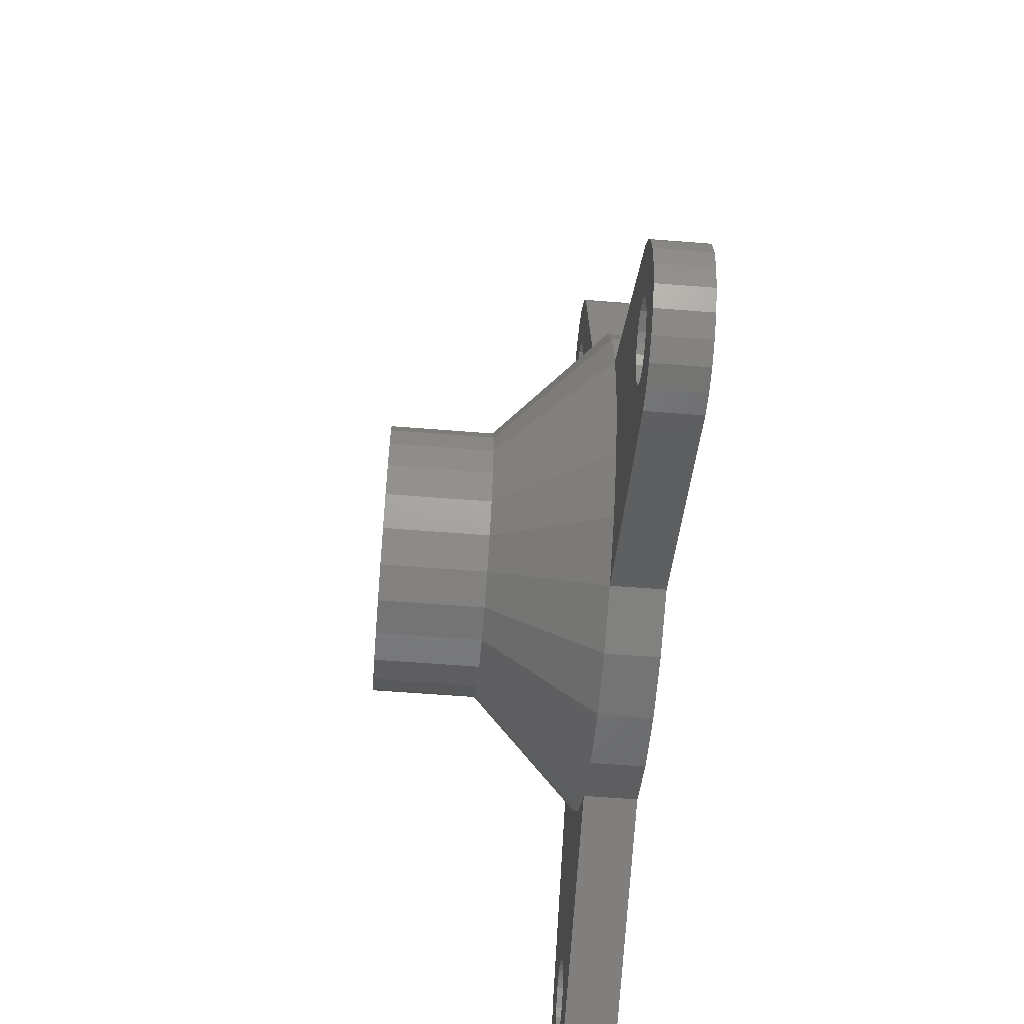
<metadata>
{"format":"stl","ext":"stl","renderer":"f3d","projection":"perspective","resolution":1024,"background":"white","views":[{"elev":-58.8,"azim":85.3,"up":"+Y"}]}
</metadata>
<code>
# stl→obj: 417 verts, 846 faces
v -24.43 -12.34 1.263e-12
v -23.93 -11.14 3
v -24.43 -12.34 3
v -23.93 -11.14 1.263e-12
v -23.93 -16.14 1.263e-12
v -24.43 -14.93 3
v -23.93 -16.14 3
v -24.43 -14.93 1.263e-12
v -21.15 -12.08 3
v -21.5 -12.54 1.444e-12
v -21.5 -12.54 3
v -21.15 -12.08 1.444e-12
v 23.7 -18.64 3
v 25 -18.47 1.444e-12
v 23.7 -18.64 1.444e-12
v 25 -18.47 3
v -23.13 -10.1 3
v -23.13 -10.1 1.805e-13
v -11.95 -1.136 1.985e-12
v -11.95 -1.136 3
v -21.72 -13.07 1.444e-12
v -21.72 -13.07 3
v -20.17 -15.76 3
v -20.7 -15.54 1.444e-12
v -20.17 -15.76 1.444e-12
v -20.7 -15.54 3
v -21.8 -13.64 1.444e-12
v -21.8 -13.64 3
v 14.18 5.864 3
v 15.58 2.488 8.122e-13
v 15.58 2.488 3
v 14.18 5.864 8.122e-13
v 11.95 8.764 3
v 11.95 8.764 8.122e-13
v 16.05 -1.136 3
v 16.05 -1.136 1.985e-12
v 2.054 -15.14 3
v 5.678 -14.66 1.444e-12
v 2.054 -15.14 1.444e-12
v 5.678 -14.66 3
v 5.59 27.4 3
v 6.384 26.36 1.985e-12
v 6.384 26.36 3
v 5.59 27.4 1.985e-12
v -1.569 -14.66 3
v -1.569 -14.66 1.444e-12
v -4.946 -13.26 3
v -4.946 -13.26 1.444e-12
v -11.47 2.488 3
v -11.47 2.488 1.985e-12
v -10.07 5.864 3
v -10.07 5.864 1.985e-12
v -7.845 8.764 1.985e-12
v -7.845 8.764 3
v -4.946 10.99 3
v -4.946 10.99 1.985e-12
v 9.054 10.99 1.985e-12
v 9.054 10.99 3
v 6.884 25.16 7.219e-13
v 6.884 25.16 3
v -18.04 -15.19 3
v -18.5 -15.54 1.444e-12
v -18.04 -15.19 1.444e-12
v -18.5 -15.54 3
v -21.72 -14.21 1.444e-12
v -21.72 -14.21 3
v -21.5 -14.74 1.444e-12
v -21.5 -14.74 3
v -21.15 -15.19 1.444e-12
v -21.15 -15.19 3
v -18.3 -18.47 3
v -18.3 -18.47 0
v -24.6 -13.64 3
v -23.13 -17.17 3
v -22.1 -17.97 3
v -20.7 -11.73 3
v -20.17 -11.51 3
v -19.6 -11.44 3
v -19.03 -11.51 3
v -18.5 -11.73 3
v -18.04 -12.08 3
v -17.69 -12.54 3
v -17.47 -13.07 3
v -17.4 -13.64 3
v -20.89 -18.47 3
v -19.6 -18.64 3
v -19.6 -15.84 3
v -19.03 -15.76 3
v -17.69 -14.74 3
v -17.47 -14.21 3
v -7.845 -11.04 3
v -10.07 -8.136 3
v -11.47 -4.759 3
v -17.4 -13.64 1.444e-12
v -17.47 -13.07 1.444e-12
v -17.69 -12.54 1.444e-12
v 3.154 21.96 3
v 2.624 21.74 1.985e-12
v 3.154 21.96 1.985e-12
v 2.624 21.74 3
v 3.61 22.31 3
v 3.61 22.31 1.985e-12
v 3.959 22.76 1.985e-12
v 4.179 23.29 3
v 3.959 22.76 3
v 4.179 23.29 1.985e-12
v 4.254 23.86 3
v 4.254 23.86 1.985e-12
v 2.054 28.86 3
v 0.7602 28.69 1.985e-12
v 2.054 28.86 1.985e-12
v 0.7602 28.69 3
v -2.775 25.16 3
v -2.775 25.16 7.219e-13
v 4.179 24.43 1.985e-12
v 3.96 24.96 3
v 4.179 24.43 3
v 3.96 24.96 1.985e-12
v -0.4457 28.19 3
v -0.07076 24.43 3
v -0.1457 23.86 3
v 0.149 24.96 3
v 0.4986 25.42 3
v 0.9543 25.77 3
v 1.485 25.99 3
v 2.054 26.06 3
v 3.348 28.69 3
v 2.624 25.99 3
v 3.154 25.77 3
v 3.61 25.42 3
v 4.554 28.19 3
v -1.569 12.39 3
v -2.276 26.36 3
v -1.481 27.4 3
v 2.054 12.86 3
v -0.07077 23.29 3
v 0.149 22.76 3
v 0.4986 22.31 3
v 0.9542 21.96 3
v 1.485 21.74 3
v 2.054 21.66 3
v 5.678 12.39 3
v 0.149 24.96 1.985e-12
v 0.4986 25.42 1.985e-12
v -0.07076 24.43 1.985e-12
v 3.61 25.42 1.985e-12
v -0.1457 23.86 1.985e-12
v 3.154 25.77 1.985e-12
v -0.07077 23.29 1.985e-12
v 2.624 25.99 1.985e-12
v 0.149 22.76 1.985e-12
v 2.054 26.06 1.985e-12
v -24.6 -13.64 1.263e-12
v -19.6 -15.84 1.444e-12
v -19.03 -15.76 1.444e-12
v -18.04 -12.08 1.444e-12
v -18.5 -11.73 1.444e-12
v -17.69 -14.74 1.444e-12
v -17.47 -14.21 1.444e-12
v -19.03 -11.51 1.444e-12
v -19.6 -11.44 1.444e-12
v 0.4986 22.31 1.985e-12
v 1.485 25.99 1.985e-12
v 0.9542 21.96 1.985e-12
v 0.9543 25.77 1.985e-12
v -20.17 -11.51 1.444e-12
v 2.054 21.66 1.985e-12
v 1.485 21.74 1.985e-12
v -2.276 26.36 1.985e-12
v 3.348 28.69 1.985e-12
v 9.054 -13.26 1.444e-12
v 9.054 -13.26 3
v 22.41 -18.47 3
v 22.41 -18.47 1.805e-13
v -20.7 -11.73 1.444e-12
v -1.481 27.4 1.985e-12
v 23.14 -15.76 3
v 22.6 -15.54 1.444e-12
v 23.14 -15.76 1.444e-12
v 22.6 -15.54 3
v 4.554 28.19 1.985e-12
v -0.4457 28.19 1.985e-12
v 23.7 -15.84 3
v 23.7 -15.84 1.444e-12
v 25.83 -13.07 1.444e-12
v 25.9 -13.64 3
v 25.9 -13.64 1.444e-12
v 25.83 -13.07 3
v 24.8 -15.54 3
v 24.27 -15.76 1.444e-12
v 24.8 -15.54 1.444e-12
v 24.27 -15.76 3
v 25.26 -15.19 3
v 25.26 -15.19 1.444e-12
v 25.61 -12.54 1.444e-12
v 25.61 -12.54 3
v 25.61 -14.74 1.444e-12
v 25.61 -14.74 3
v 27.24 -10.1 3
v 27.24 -10.1 0
v 21.58 -13.07 3
v 21.5 -13.64 3
v 21.8 -12.54 3
v 22.15 -12.08 3
v 22.6 -11.73 3
v 23.14 -11.51 3
v 23.7 -11.44 3
v 24.27 -11.51 3
v 24.8 -11.73 3
v 25.26 -12.08 3
v 26.2 -17.97 3
v 27.24 -17.17 3
v 28.03 -11.14 3
v 28.03 -16.14 3
v 28.53 -12.34 3
v 28.53 -14.93 3
v 28.7 -13.64 3
v 11.95 -11.04 3
v 14.18 -8.136 3
v 15.58 -4.759 3
v 21.58 -14.21 3
v 21.8 -14.74 3
v 22.15 -15.19 3
v 25.83 -14.21 3
v 23.7 -11.44 1.444e-12
v 23.14 -11.51 1.444e-12
v 25.83 -14.21 1.444e-12
v 22.6 -11.73 1.444e-12
v 22.15 -12.08 1.444e-12
v 21.8 -12.54 1.444e-12
v 21.58 -13.07 1.444e-12
v 25.26 -12.08 1.444e-12
v 22.15 -15.19 1.444e-12
v 21.5 -13.64 1.444e-12
v 24.8 -11.73 1.444e-12
v 24.27 -11.51 1.444e-12
v 28.53 -14.93 1.444e-12
v 28.03 -16.14 1.263e-12
v 21.58 -14.21 1.444e-12
v 21.8 -14.74 1.444e-12
v -19.6 -18.64 1.263e-12
v -23.13 -17.17 1.263e-12
v 28.03 -11.14 1.444e-12
v 27.24 -17.17 1.263e-12
v 28.53 -12.34 1.444e-12
v 26.2 -17.97 1.263e-12
v 28.7 -13.64 1.444e-12
v -20.89 -18.47 1.263e-12
v -22.1 -17.97 1.263e-12
v -5.307 3.114 5.2
v -6.156 1.064 2.707e-13
v -6.156 1.064 5.2
v -5.307 3.114 2.707e-13
v -5.307 -5.386 5.2
v -3.956 -7.146 2.707e-13
v -3.956 -7.146 5.2
v -5.307 -5.386 2.707e-13
v -2.196 -8.497 5.2
v -2.196 -8.497 2.707e-13
v -0.1457 -9.346 5.2
v -0.1457 -9.346 2.707e-13
v -2.196 6.226 5.2
v -0.1457 7.075 2.707e-13
v -2.196 6.226 2.707e-13
v -0.1457 7.075 5.2
v -3.956 4.875 5.2
v -3.956 4.875 2.707e-13
v -6.156 -3.336 5.2
v -6.156 -3.336 2.707e-13
v -6.446 -1.136 5.2
v -6.446 -1.136 2.707e-13
v 2.054 -9.636 5.2
v 2.054 -9.636 2.707e-13
v 9.415 3.114 2.707e-13
v 8.065 4.875 5.2
v 9.415 3.114 5.2
v 8.065 4.875 2.707e-13
v 6.304 -8.497 5.2
v 4.254 -9.346 2.707e-13
v 6.304 -8.497 2.707e-13
v 4.254 -9.346 5.2
v 8.065 -7.146 2.707e-13
v 9.415 -5.386 5.2
v 8.065 -7.146 5.2
v 9.415 -5.386 2.707e-13
v 10.26 -3.336 5.2
v 10.26 -3.336 2.707e-13
v 4.254 7.075 5.2
v 6.304 6.226 2.707e-13
v 4.254 7.075 2.707e-13
v 6.304 6.226 5.2
v 10.55 -1.136 5.2
v 10.55 -1.136 2.707e-13
v 10.26 1.064 2.707e-13
v 10.26 1.064 5.2
v 2.054 7.364 5.2
v 2.054 7.364 2.707e-13
v 4.055 6.329 15.17
v 2.054 6.593 9.271
v 4.055 6.329 9.271
v 2.054 6.593 15.17
v 2.054 3.593 15.17
v 3.226 3.237 9.173
v 2.054 3.391 9.173
v 3.278 3.432 15.17
v 5.918 5.557 15.17
v 5.918 5.557 9.271
v 4.318 2.785 9.173
v 4.418 2.959 15.17
v 7.519 4.329 15.17
v 7.519 4.329 9.271
v 5.255 2.065 9.173
v 5.398 2.208 15.17
v 8.747 2.729 15.17
v 8.747 2.729 9.271
v 6.149 1.229 15.17
v 5.975 1.128 9.173
v 9.519 0.8646 15.17
v 9.519 0.8646 9.271
v 6.622 0.08813 15.17
v 6.427 0.03592 9.173
v 9.783 -1.136 9.271
v 9.783 -1.136 15.17
v 6.783 -1.136 15.17
v 6.581 -1.136 9.173
v 9.519 -3.136 9.271
v 9.519 -3.136 15.17
v 6.427 -2.307 9.173
v 6.622 -2.36 15.17
v 8.747 -5 9.271
v 8.747 -5 15.17
v 5.975 -3.399 9.173
v 6.149 -3.5 15.17
v 7.519 -6.601 9.271
v 7.519 -6.601 15.17
v 5.255 -4.337 9.173
v 5.398 -4.479 15.17
v 5.918 -7.829 15.17
v 5.918 -7.829 9.271
v 4.318 -5.056 9.173
v 4.418 -5.231 15.17
v 4.055 -8.601 15.17
v 4.055 -8.601 9.271
v 3.226 -5.508 9.173
v 3.278 -5.703 15.17
v 2.054 -8.864 15.17
v 2.054 -8.864 9.271
v 2.054 -5.662 9.173
v 2.054 -5.864 15.17
v 0.05396 -8.601 15.17
v 0.05396 -8.601 9.271
v 0.8826 -5.508 9.173
v 0.8304 -5.703 15.17
v -1.81 -7.829 15.17
v -1.81 -7.829 9.271
v -0.2092 -5.056 9.173
v -0.31 -5.231 15.17
v -3.411 -6.601 15.17
v -3.411 -6.601 9.271
v -1.147 -4.337 9.173
v -1.289 -4.479 15.17
v -4.639 -5 15.17
v -4.639 -5 9.271
v -2.041 -3.5 15.17
v -1.866 -3.399 9.173
v -5.411 -3.136 15.17
v -5.411 -3.136 9.271
v -2.513 -2.36 15.17
v -2.318 -2.307 9.173
v -5.674 -1.136 15.17
v -5.674 -1.136 9.271
v -2.674 -1.136 15.17
v -2.473 -1.136 9.173
v -5.411 0.8646 15.17
v -5.411 0.8646 9.271
v -2.513 0.08813 15.17
v -2.318 0.03592 9.173
v -4.639 2.729 9.271
v -4.639 2.729 15.17
v -1.866 1.128 9.173
v -2.041 1.229 15.17
v -3.411 4.329 9.271
v -3.411 4.329 15.17
v -1.147 2.065 9.173
v -1.289 2.208 15.17
v -1.81 5.557 15.17
v -1.81 5.557 9.271
v -0.2092 2.785 9.173
v -0.31 2.959 15.17
v 0.05396 6.329 15.17
v 0.05396 6.329 9.271
v 0.8826 3.237 9.173
v 0.8304 3.432 15.17
v -7.631 1.459 6.973
v -6.629 3.878 6.973
v 2.054 8.891 6.973
v -0.5409 8.549 6.973
v -5.036 5.954 6.973
v -2.959 7.548 6.973
v -2.959 -9.819 6.973
v -0.5409 -10.82 6.973
v 2.054 -11.16 6.973
v 4.649 -10.82 6.973
v 7.068 -9.819 6.973
v 9.144 -8.226 6.973
v 9.144 5.954 6.973
v 10.74 3.878 6.973
v -7.631 -3.731 6.973
v -6.629 -6.149 6.973
v 10.74 -6.149 6.973
v 11.74 -3.731 6.973
v 4.649 8.549 6.973
v -7.973 -1.136 6.973
v 12.08 -1.136 6.973
v 11.74 1.459 6.973
v -5.036 -8.226 6.973
v 7.068 7.548 6.973
f 1 2 3
f 2 1 4
f 5 6 7
f 6 5 8
f 9 10 11
f 10 9 12
f 13 14 15
f 14 13 16
f 4 17 2
f 17 4 18
f 19 17 18
f 17 19 20
f 11 21 22
f 21 11 10
f 23 24 25
f 24 23 26
f 22 27 28
f 27 22 21
f 29 30 31
f 30 29 32
f 33 32 29
f 32 33 34
f 35 30 36
f 30 35 31
f 37 38 39
f 38 37 40
f 41 42 43
f 42 41 44
f 45 39 46
f 39 45 37
f 47 46 48
f 46 47 45
f 19 49 20
f 49 19 50
f 50 51 49
f 51 50 52
f 53 51 52
f 51 53 54
f 55 53 56
f 53 55 54
f 33 57 34
f 57 33 58
f 43 59 60
f 59 43 42
f 61 62 63
f 62 61 64
f 28 65 66
f 65 28 27
f 66 67 68
f 67 66 65
f 68 69 70
f 69 68 67
f 26 69 24
f 69 26 70
f 60 57 58
f 57 60 59
f 71 48 72
f 48 71 47
f 3 6 73
f 6 3 7
f 7 3 2
f 7 2 74
f 74 2 17
f 74 17 75
f 75 17 28
f 28 17 22
f 22 17 11
f 11 17 9
f 9 17 20
f 9 20 76
f 76 20 77
f 77 20 78
f 78 20 79
f 79 20 80
f 80 20 81
f 81 20 82
f 82 20 83
f 83 20 84
f 75 66 85
f 66 75 28
f 85 66 68
f 85 68 70
f 85 70 26
f 85 26 86
f 86 26 23
f 86 23 87
f 86 87 88
f 86 88 71
f 71 88 64
f 71 64 61
f 71 61 47
f 47 61 89
f 47 89 90
f 47 90 84
f 47 84 91
f 91 84 92
f 92 84 93
f 93 84 20
f 94 83 84
f 83 94 95
f 95 82 83
f 82 95 96
f 97 98 99
f 98 97 100
f 101 99 102
f 99 101 97
f 103 104 105
f 104 103 106
f 106 107 104
f 107 106 108
f 109 110 111
f 110 109 112
f 56 113 55
f 113 56 114
f 115 116 117
f 116 115 118
f 119 120 121
f 120 119 112
f 120 112 122
f 122 112 123
f 123 112 124
f 124 112 109
f 124 109 125
f 125 109 126
f 126 109 127
f 126 127 128
f 128 127 129
f 129 127 130
f 130 127 131
f 130 131 116
f 116 131 117
f 117 131 107
f 113 132 55
f 132 113 133
f 132 133 134
f 132 134 135
f 135 134 136
f 136 134 121
f 121 134 119
f 135 136 137
f 135 137 138
f 135 138 139
f 135 139 140
f 135 140 141
f 135 141 100
f 135 100 142
f 142 100 97
f 142 97 101
f 142 101 105
f 142 105 104
f 142 104 107
f 142 107 131
f 142 131 41
f 142 41 43
f 142 43 58
f 58 43 60
f 123 143 122
f 143 123 144
f 122 145 120
f 145 122 143
f 118 130 116
f 130 118 146
f 120 147 121
f 147 120 145
f 129 146 148
f 146 129 130
f 121 149 136
f 149 121 147
f 128 148 150
f 148 128 129
f 136 151 137
f 151 136 149
f 126 150 152
f 150 126 128
f 8 73 6
f 73 8 153
f 88 154 155
f 154 88 87
f 96 81 82
f 81 96 156
f 102 105 101
f 105 102 103
f 64 155 62
f 155 64 88
f 80 156 157
f 156 80 81
f 158 90 89
f 90 158 159
f 79 157 160
f 157 79 80
f 78 160 161
f 160 78 79
f 137 162 138
f 162 137 151
f 125 152 163
f 152 125 126
f 108 117 107
f 117 108 115
f 139 162 164
f 162 139 138
f 124 163 165
f 163 124 125
f 159 84 90
f 84 159 94
f 77 161 166
f 161 77 78
f 100 167 98
f 167 100 141
f 140 164 168
f 164 140 139
f 141 168 167
f 168 141 140
f 123 165 144
f 165 123 124
f 114 133 113
f 133 114 169
f 127 111 170
f 111 127 109
f 40 171 38
f 171 40 172
f 173 15 174
f 15 173 13
f 63 89 61
f 89 63 158
f 76 166 175
f 166 76 77
f 169 134 133
f 134 169 176
f 177 178 179
f 178 177 180
f 171 173 174
f 173 171 172
f 131 170 181
f 170 131 127
f 119 176 182
f 176 119 134
f 9 175 12
f 175 9 76
f 183 179 184
f 179 183 177
f 185 186 187
f 186 185 188
f 189 190 191
f 190 189 192
f 193 191 194
f 191 193 189
f 195 188 185
f 188 195 196
f 197 193 194
f 193 197 198
f 199 36 200
f 36 199 35
f 35 201 202
f 201 35 203
f 203 35 204
f 204 35 205
f 205 35 206
f 206 35 199
f 206 199 207
f 207 199 208
f 208 199 209
f 209 199 210
f 210 199 196
f 196 199 188
f 188 199 186
f 186 199 211
f 211 199 212
f 212 199 213
f 212 213 214
f 214 213 215
f 214 215 216
f 216 215 217
f 218 173 172
f 173 218 219
f 173 219 220
f 173 220 35
f 173 35 221
f 221 35 202
f 173 221 222
f 173 222 223
f 173 223 180
f 173 180 13
f 13 180 177
f 13 177 183
f 13 183 192
f 13 192 16
f 16 192 189
f 16 189 193
f 16 193 211
f 211 193 198
f 211 198 224
f 211 224 186
f 206 225 226
f 225 206 207
f 227 198 197
f 198 227 224
f 205 226 228
f 226 205 206
f 204 228 229
f 228 204 205
f 203 229 230
f 229 203 204
f 201 230 231
f 230 201 203
f 232 196 195
f 196 232 210
f 180 233 178
f 233 180 223
f 202 231 234
f 231 202 201
f 209 232 235
f 232 209 210
f 207 236 225
f 236 207 208
f 214 237 238
f 237 214 216
f 221 234 239
f 234 221 202
f 208 235 236
f 235 208 209
f 192 184 190
f 184 192 183
f 222 239 240
f 239 222 221
f 223 240 233
f 240 223 222
f 241 71 72
f 71 241 86
f 242 7 74
f 7 242 5
f 213 200 243
f 200 213 199
f 212 238 244
f 238 212 214
f 215 243 245
f 243 215 213
f 211 244 246
f 244 211 212
f 41 181 44
f 181 41 131
f 217 245 247
f 245 217 215
f 87 25 154
f 25 87 23
f 14 211 246
f 211 14 16
f 85 241 248
f 241 85 86
f 153 3 73
f 3 153 1
f 112 182 110
f 182 112 119
f 75 248 249
f 248 75 85
f 216 247 237
f 247 216 217
f 187 224 227
f 224 187 186
f 74 249 242
f 249 74 75
f 250 251 252
f 251 250 253
f 254 255 256
f 255 254 257
f 258 255 259
f 255 258 256
f 260 259 261
f 259 260 258
f 262 263 264
f 263 262 265
f 266 264 267
f 264 266 262
f 268 257 254
f 257 268 269
f 270 269 268
f 269 270 271
f 252 271 270
f 271 252 251
f 266 253 250
f 253 266 267
f 272 261 273
f 261 272 260
f 274 275 276
f 275 274 277
f 278 279 280
f 279 278 281
f 281 273 279
f 273 281 272
f 282 283 284
f 283 282 285
f 284 280 282
f 280 284 278
f 285 286 283
f 286 285 287
f 288 289 290
f 289 288 291
f 291 277 289
f 277 291 275
f 287 292 286
f 292 287 293
f 294 276 295
f 276 294 274
f 293 295 292
f 295 293 294
f 296 290 297
f 290 296 288
f 265 297 263
f 297 265 296
f 298 299 300
f 299 298 301
f 302 303 304
f 303 302 305
f 303 296 304
f 296 303 288
f 306 300 307
f 300 306 298
f 305 308 303
f 308 305 309
f 308 288 303
f 288 308 291
f 310 307 311
f 307 310 306
f 309 312 308
f 312 309 313
f 312 291 308
f 291 312 275
f 314 311 315
f 311 314 310
f 312 316 317
f 316 312 313
f 317 275 312
f 275 317 276
f 318 315 319
f 315 318 314
f 317 320 321
f 320 317 316
f 321 276 317
f 276 321 295
f 318 322 323
f 322 318 319
f 321 324 325
f 324 321 320
f 325 295 321
f 295 325 292
f 323 326 327
f 326 323 322
f 328 324 329
f 324 328 325
f 286 325 328
f 325 286 292
f 327 330 331
f 330 327 326
f 332 329 333
f 329 332 328
f 283 328 332
f 328 283 286
f 331 334 335
f 334 331 330
f 336 333 337
f 333 336 332
f 284 332 336
f 332 284 283
f 338 334 339
f 334 338 335
f 337 340 336
f 340 337 341
f 278 336 340
f 336 278 284
f 342 339 343
f 339 342 338
f 341 344 340
f 344 341 345
f 281 340 344
f 340 281 278
f 346 343 347
f 343 346 342
f 345 348 344
f 348 345 349
f 272 344 348
f 344 272 281
f 350 347 351
f 347 350 346
f 349 352 348
f 352 349 353
f 272 352 260
f 352 272 348
f 354 351 355
f 351 354 350
f 353 356 352
f 356 353 357
f 260 356 258
f 356 260 352
f 358 355 359
f 355 358 354
f 357 360 356
f 360 357 361
f 258 360 256
f 360 258 356
f 359 362 358
f 362 359 363
f 364 360 361
f 360 364 365
f 256 365 254
f 365 256 360
f 363 366 362
f 366 363 367
f 368 365 364
f 365 368 369
f 254 369 268
f 369 254 365
f 367 370 366
f 370 367 371
f 372 369 368
f 369 372 373
f 268 373 270
f 373 268 369
f 371 374 370
f 374 371 375
f 376 373 372
f 373 376 377
f 373 252 270
f 252 373 377
f 378 374 375
f 374 378 379
f 376 380 377
f 380 376 381
f 377 250 252
f 250 377 380
f 382 379 378
f 379 382 383
f 381 384 380
f 384 381 385
f 380 266 250
f 266 380 384
f 386 382 387
f 382 386 383
f 385 388 384
f 388 385 389
f 384 262 266
f 262 384 388
f 390 387 391
f 387 390 386
f 389 392 388
f 392 389 393
f 388 265 262
f 265 388 392
f 301 391 299
f 391 301 390
f 393 304 392
f 304 393 302
f 392 296 265
f 296 392 304
f 51 394 49
f 394 51 395
f 394 395 375
f 375 395 378
f 396 132 135
f 132 396 397
f 397 396 299
f 397 299 391
f 54 395 51
f 395 54 398
f 395 398 378
f 378 398 382
f 55 398 54
f 398 55 382
f 382 55 399
f 382 399 387
f 132 399 55
f 399 132 387
f 387 132 391
f 391 132 397
f 400 45 47
f 45 400 355
f 45 355 401
f 401 355 351
f 402 40 37
f 40 402 403
f 403 402 347
f 403 347 343
f 334 404 339
f 404 334 172
f 172 334 405
f 172 405 218
f 406 315 311
f 315 406 407
f 407 406 33
f 407 33 29
f 408 92 93
f 92 408 409
f 409 408 367
f 409 367 363
f 326 410 330
f 410 326 411
f 410 411 219
f 219 411 220
f 412 135 142
f 135 412 396
f 396 412 300
f 396 300 299
f 339 403 343
f 403 339 40
f 40 339 404
f 40 404 172
f 20 408 93
f 408 20 367
f 367 20 371
f 371 20 413
f 322 414 326
f 411 35 220
f 35 411 326
f 35 326 414
f 322 35 414
f 35 322 319
f 35 319 415
f 35 415 31
f 49 413 20
f 413 49 394
f 413 394 375
f 375 371 413
f 330 405 334
f 405 330 410
f 405 410 218
f 218 410 219
f 401 37 45
f 37 401 402
f 402 401 351
f 402 351 347
f 416 47 91
f 47 416 359
f 47 359 400
f 400 359 355
f 417 311 307
f 311 417 58
f 311 58 406
f 406 58 33
f 409 91 92
f 91 409 416
f 416 409 363
f 416 363 359
f 407 319 315
f 319 407 415
f 415 407 29
f 415 29 31
f 412 307 300
f 307 412 142
f 307 142 58
f 307 58 417
f 386 372 383
f 372 386 376
f 376 386 381
f 381 386 385
f 385 386 390
f 385 390 389
f 389 390 393
f 393 390 301
f 393 301 302
f 302 301 298
f 302 298 305
f 305 298 309
f 309 298 306
f 309 306 313
f 313 306 316
f 316 306 310
f 316 310 320
f 320 310 324
f 374 366 370
f 366 374 379
f 366 379 362
f 362 379 383
f 362 383 358
f 358 383 354
f 354 383 372
f 354 372 368
f 354 368 364
f 354 364 361
f 354 361 350
f 350 361 357
f 350 357 353
f 350 353 346
f 346 353 349
f 346 349 342
f 342 349 345
f 342 345 341
f 342 341 338
f 338 341 337
f 338 337 333
f 338 333 335
f 335 333 329
f 335 329 324
f 335 324 310
f 335 310 314
f 335 314 331
f 331 314 318
f 331 318 327
f 327 318 323
f 249 65 27
f 65 249 248
f 65 248 67
f 67 248 69
f 69 248 24
f 24 248 241
f 24 241 25
f 25 241 154
f 154 241 155
f 155 241 72
f 155 72 62
f 62 72 63
f 63 72 48
f 63 48 158
f 158 48 159
f 159 48 94
f 94 48 19
f 19 48 50
f 50 48 52
f 52 48 53
f 53 48 271
f 271 48 269
f 269 48 257
f 257 48 255
f 255 48 46
f 255 46 259
f 259 46 261
f 261 46 39
f 261 39 273
f 273 39 279
f 279 39 38
f 279 38 280
f 280 38 171
f 280 171 282
f 282 171 285
f 285 171 174
f 285 174 287
f 287 174 293
f 293 174 34
f 34 174 36
f 34 36 32
f 32 36 30
f 36 174 239
f 36 239 234
f 239 174 240
f 240 174 233
f 233 174 178
f 178 174 15
f 178 15 179
f 179 15 184
f 184 15 190
f 190 15 14
f 190 14 191
f 191 14 194
f 194 14 246
f 194 246 197
f 197 246 227
f 227 246 187
f 36 226 200
f 226 36 228
f 228 36 229
f 229 36 230
f 230 36 231
f 231 36 234
f 200 226 225
f 200 225 236
f 200 236 235
f 200 235 232
f 200 232 195
f 200 195 185
f 200 185 187
f 200 187 246
f 200 246 244
f 200 244 243
f 243 244 238
f 243 238 245
f 245 238 237
f 245 237 247
f 271 56 53
f 56 271 251
f 56 251 253
f 56 253 267
f 56 267 114
f 114 267 264
f 114 264 169
f 169 264 176
f 176 264 263
f 176 263 182
f 182 263 147
f 147 263 149
f 149 263 297
f 149 297 151
f 151 297 162
f 162 297 164
f 164 297 168
f 168 297 167
f 167 297 98
f 98 297 290
f 98 290 99
f 99 290 102
f 102 290 103
f 103 290 106
f 106 290 108
f 108 290 289
f 108 289 181
f 181 289 44
f 44 289 42
f 42 289 277
f 42 277 59
f 59 277 57
f 57 277 274
f 57 274 34
f 34 274 294
f 34 294 293
f 182 145 110
f 145 182 147
f 110 145 143
f 110 143 144
f 110 144 165
f 110 165 111
f 111 165 163
f 111 163 152
f 111 152 170
f 170 152 150
f 170 150 148
f 170 148 146
f 170 146 181
f 181 146 118
f 181 118 115
f 181 115 108
f 8 1 153
f 1 8 5
f 1 5 4
f 4 5 242
f 4 242 18
f 18 242 249
f 18 249 27
f 18 27 21
f 18 21 10
f 18 10 12
f 18 12 19
f 19 12 175
f 19 175 166
f 19 166 161
f 19 161 160
f 19 160 157
f 19 157 156
f 19 156 96
f 19 96 95
f 19 95 94

</code>
